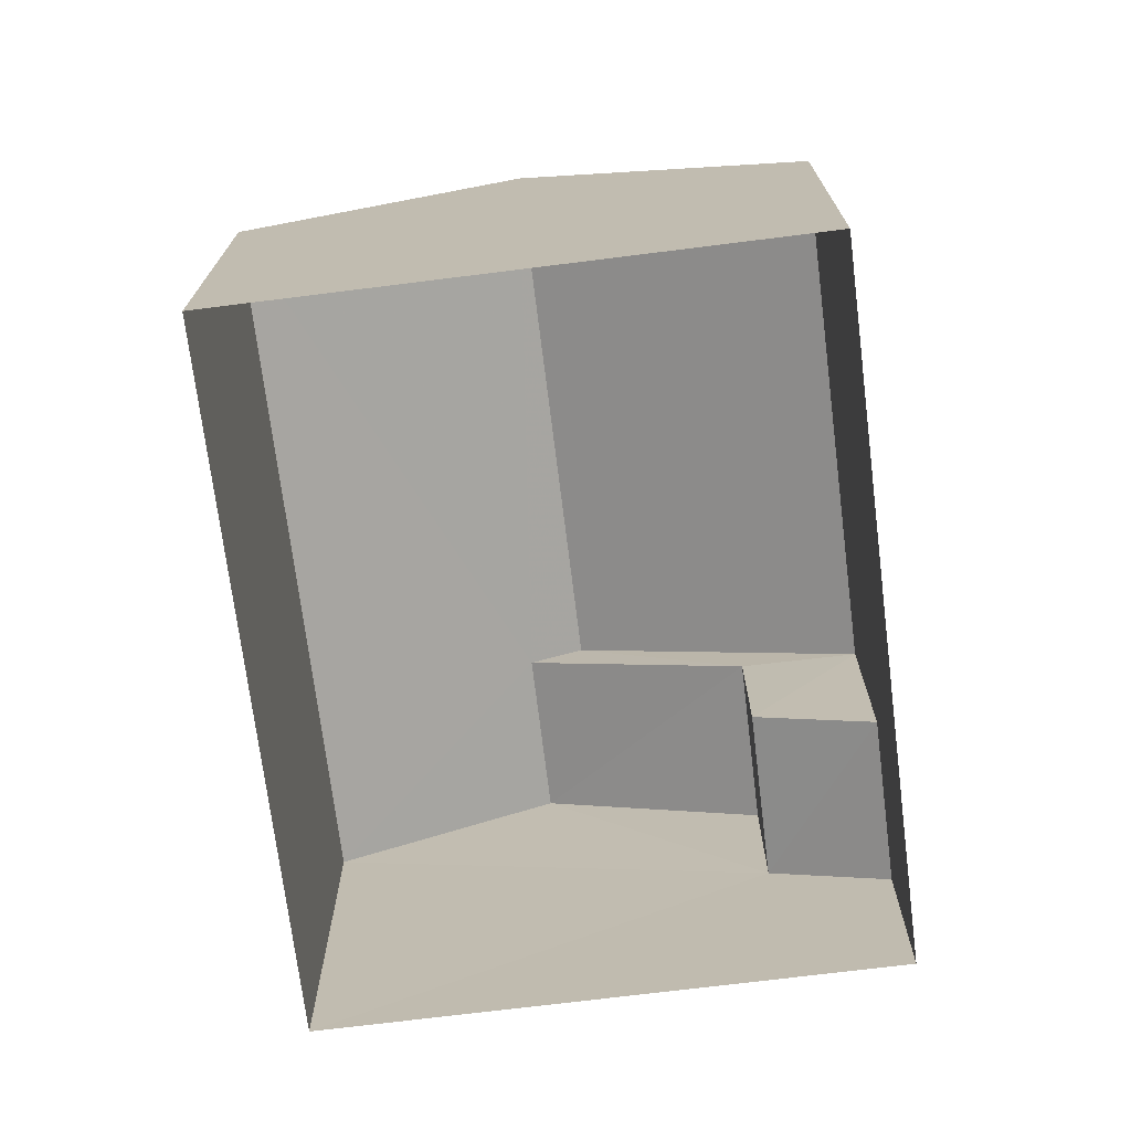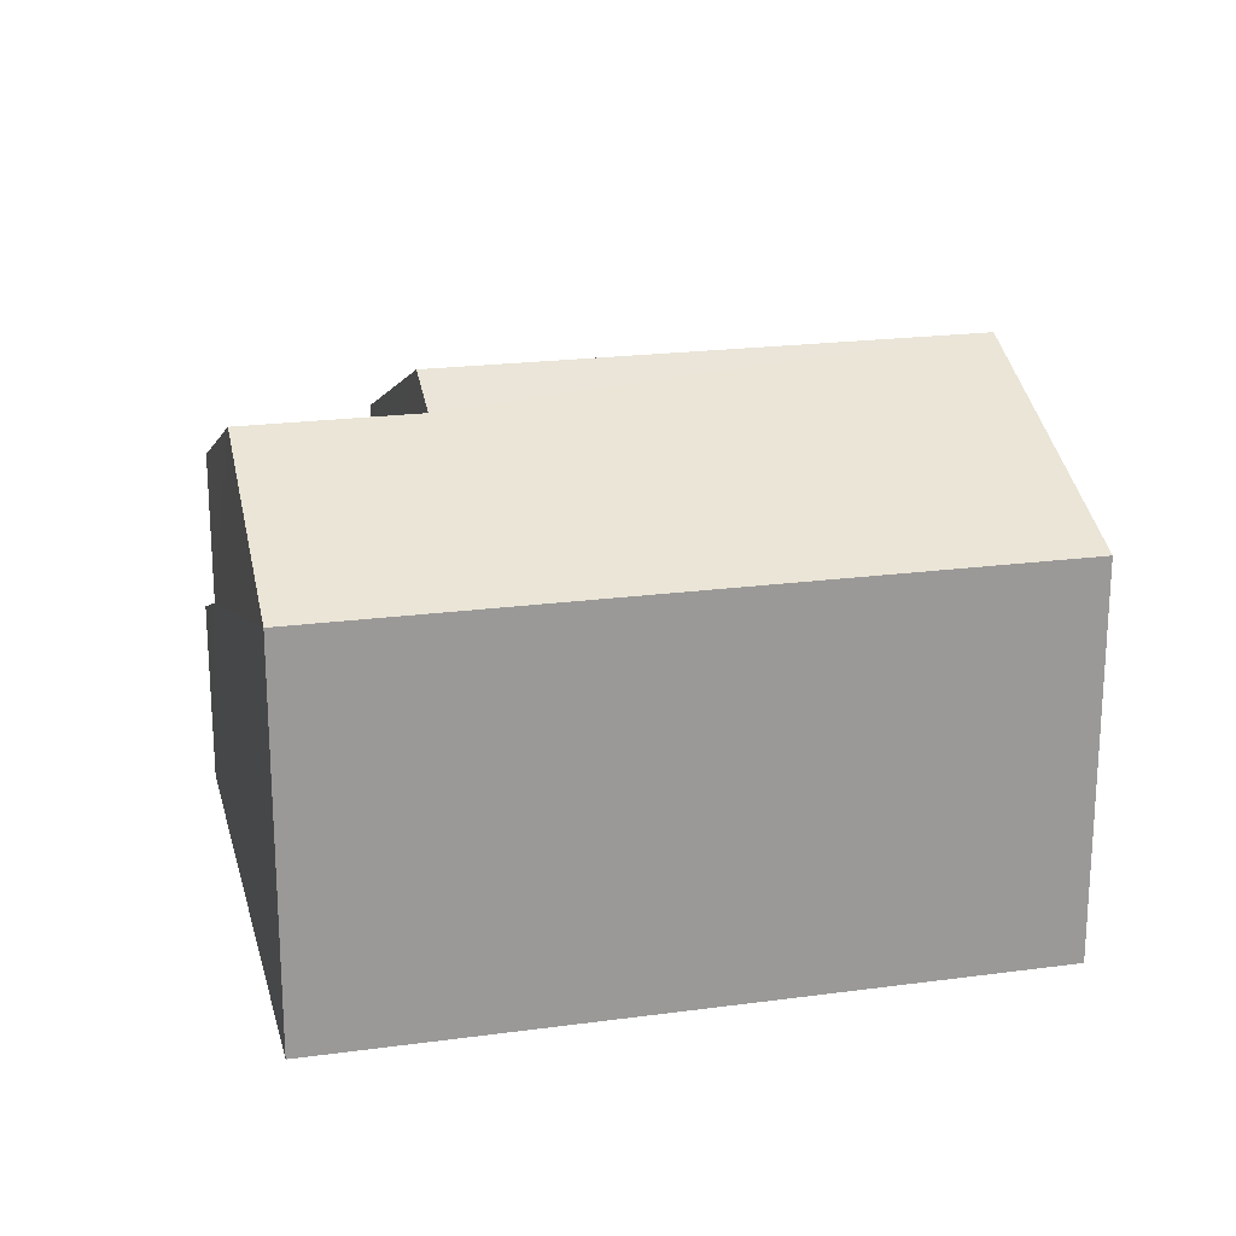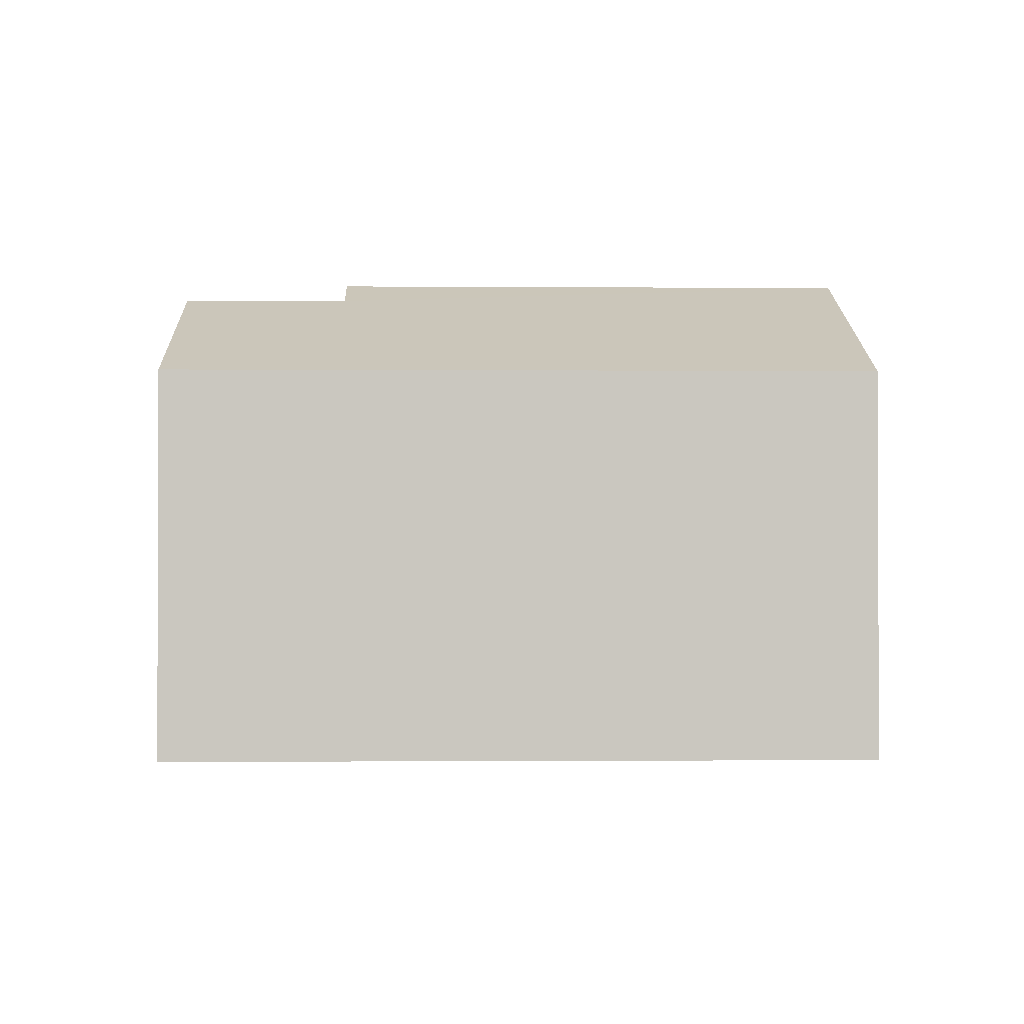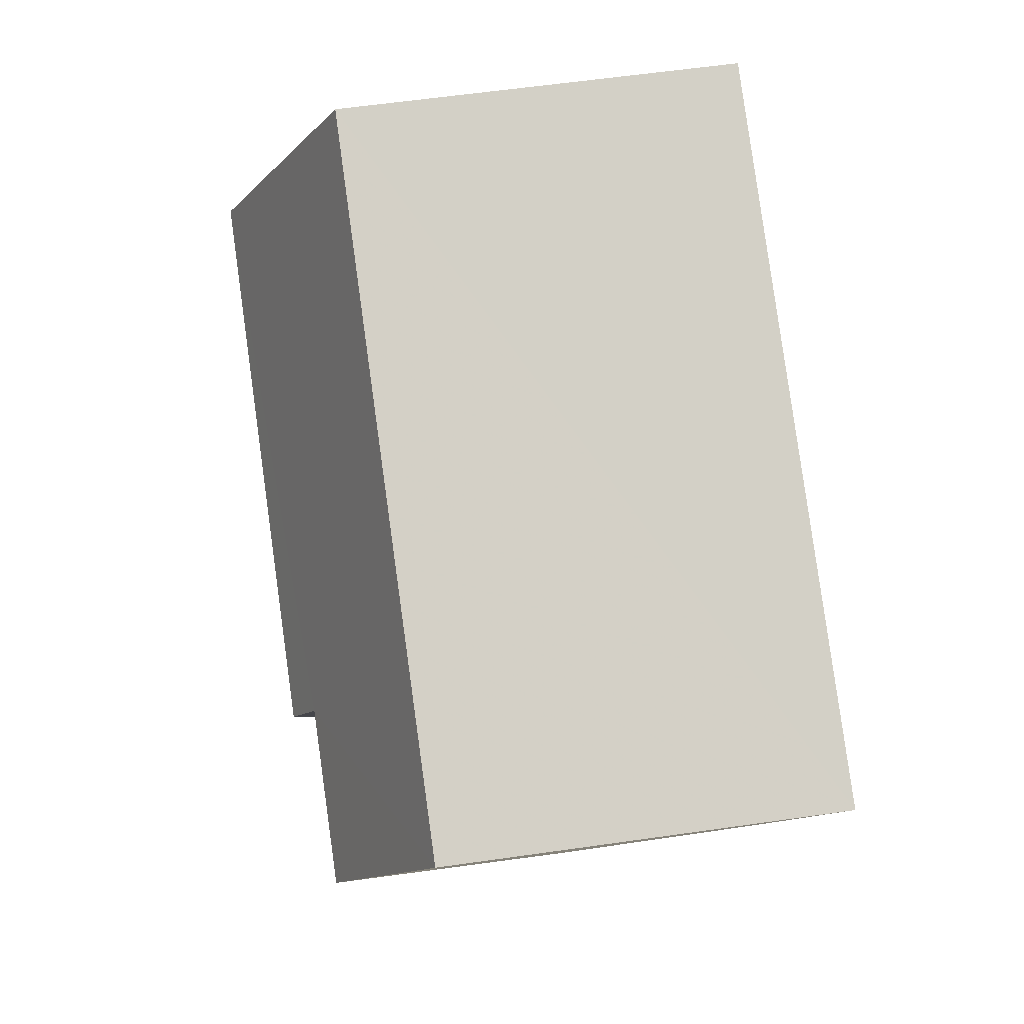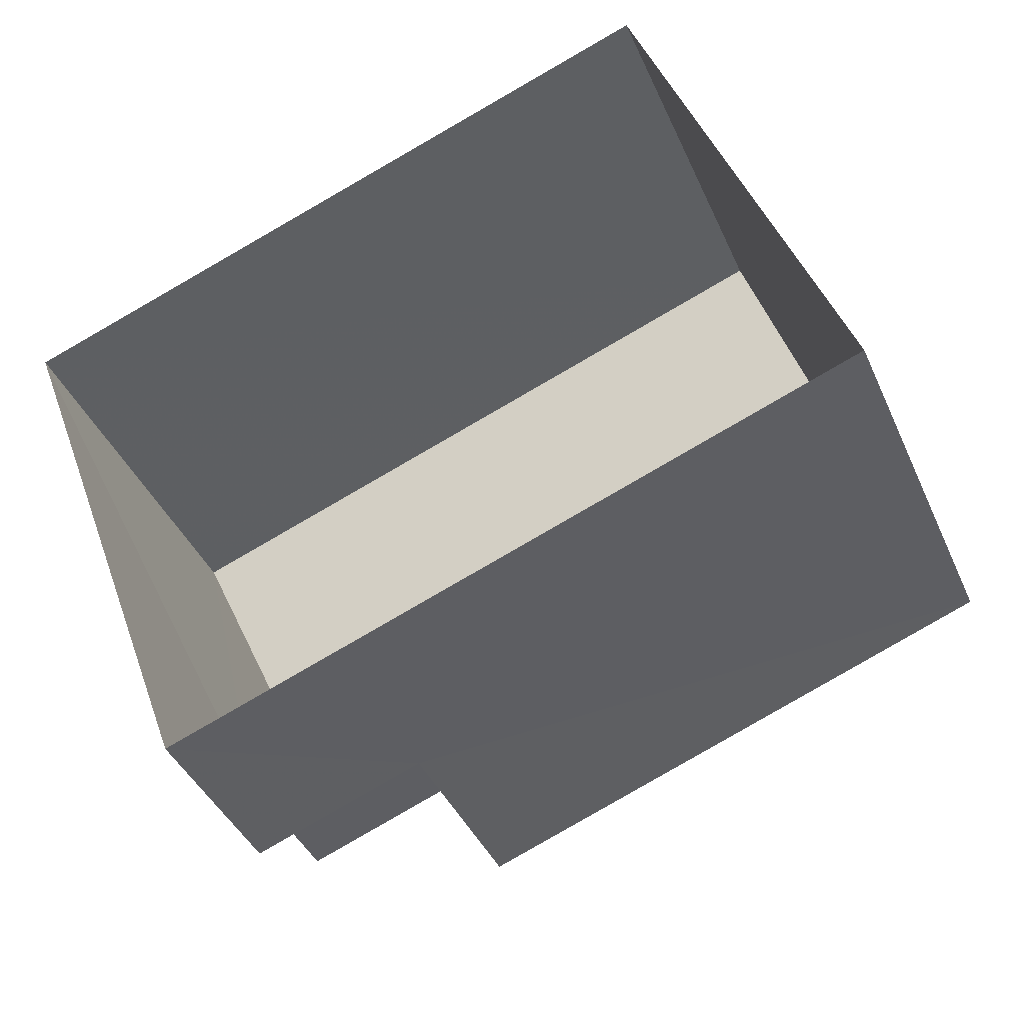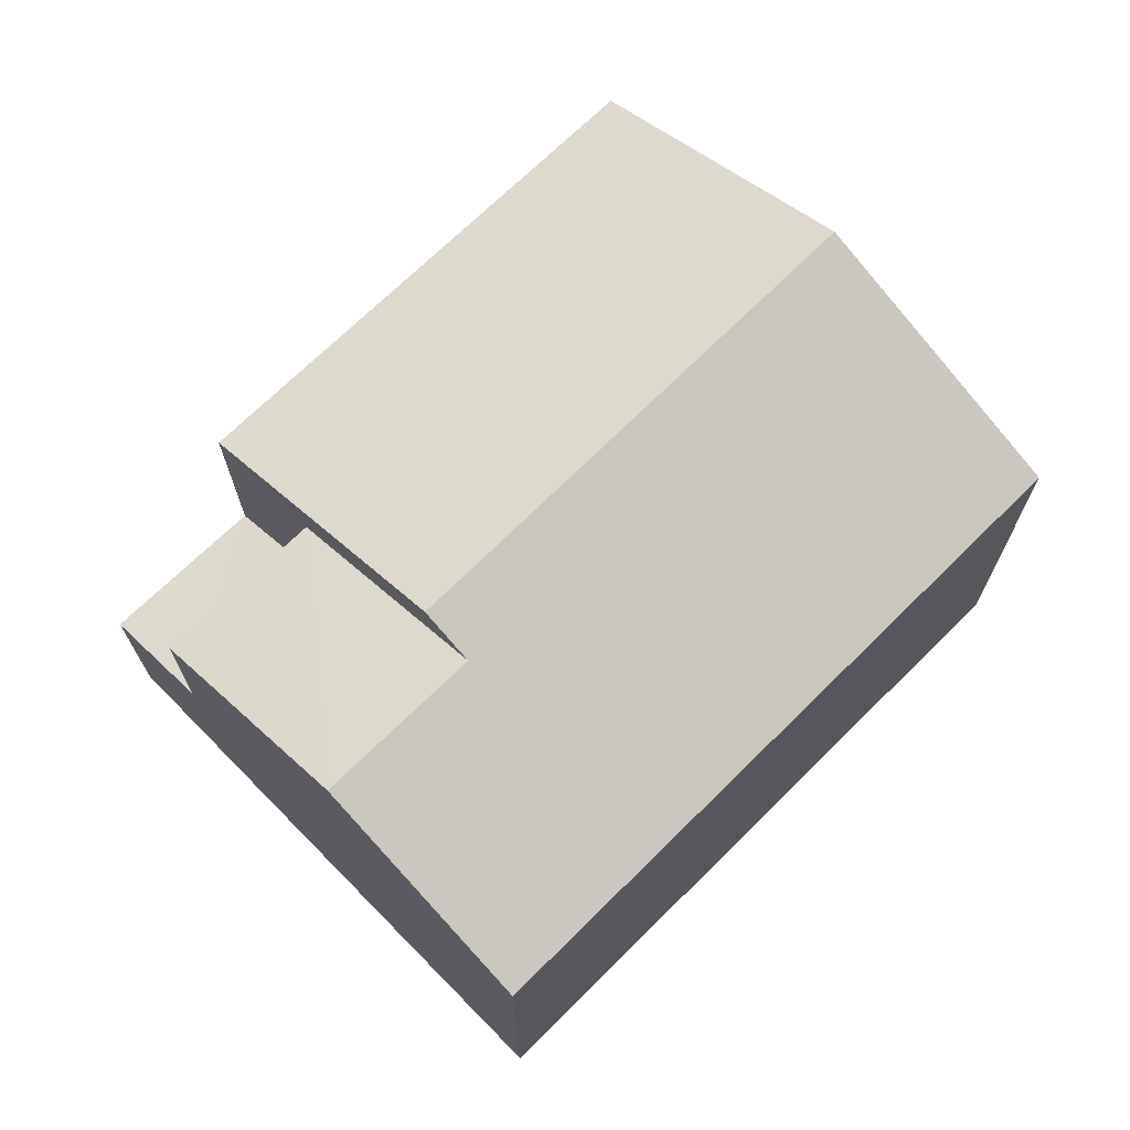
<metadata>
{"format":"obj","ext":"obj","renderer":"f3d","projection":"perspective","resolution":1024,"background":"white","views":[{"elev":-72.1,"azim":-103.2,"up":"+Z"},{"elev":21.1,"azim":146.1,"up":"+Z"},{"elev":-1.2,"azim":158.0,"up":"+Z"},{"elev":61.3,"azim":81.6,"up":"+Y"},{"elev":-40.2,"azim":-157.7,"up":"+Y"},{"elev":70.3,"azim":115.0,"up":"+Z"}]}
</metadata>
<code>
v -3.121e+05 4.283e+04 18.89
v -3.121e+05 4.284e+04 18.89
v -3.121e+05 4.285e+04 18.9
v -3.121e+05 4.284e+04 18.9
v -3.121e+05 4.284e+04 22.44
v -3.121e+05 4.283e+04 21.7
v -3.121e+05 4.283e+04 21.7
v -3.121e+05 4.284e+04 22.44
v -3.121e+05 4.284e+04 26.46
v -3.121e+05 4.284e+04 24.68
v -3.121e+05 4.283e+04 24.68
v -3.121e+05 4.284e+04 26.46
v -3.121e+05 4.284e+04 24.68
v -3.121e+05 4.284e+04 24.68
v -3.121e+05 4.284e+04 26.11
v -3.121e+05 4.284e+04 26.11
v -3.121e+05 4.285e+04 24.69
v -3.121e+05 4.284e+04 24.69
f 1 2 3
f 4 1 3
f 5 6 7
f 5 8 6
f 9 10 11
f 9 12 10
f 13 14 15
f 16 13 15
f 12 16 17
f 17 16 18
f 12 9 16
f 18 16 15
f 6 8 11
f 11 13 9
f 9 13 16
f 8 13 11
f 5 14 13
f 8 5 13
f 14 5 15
f 15 5 18
f 18 5 4
f 5 7 1
f 4 5 1
f 17 3 12
f 3 2 12
f 2 10 12
f 11 10 6
f 10 2 6
f 6 1 7
f 6 2 1
f 17 4 3
f 17 18 4

</code>
